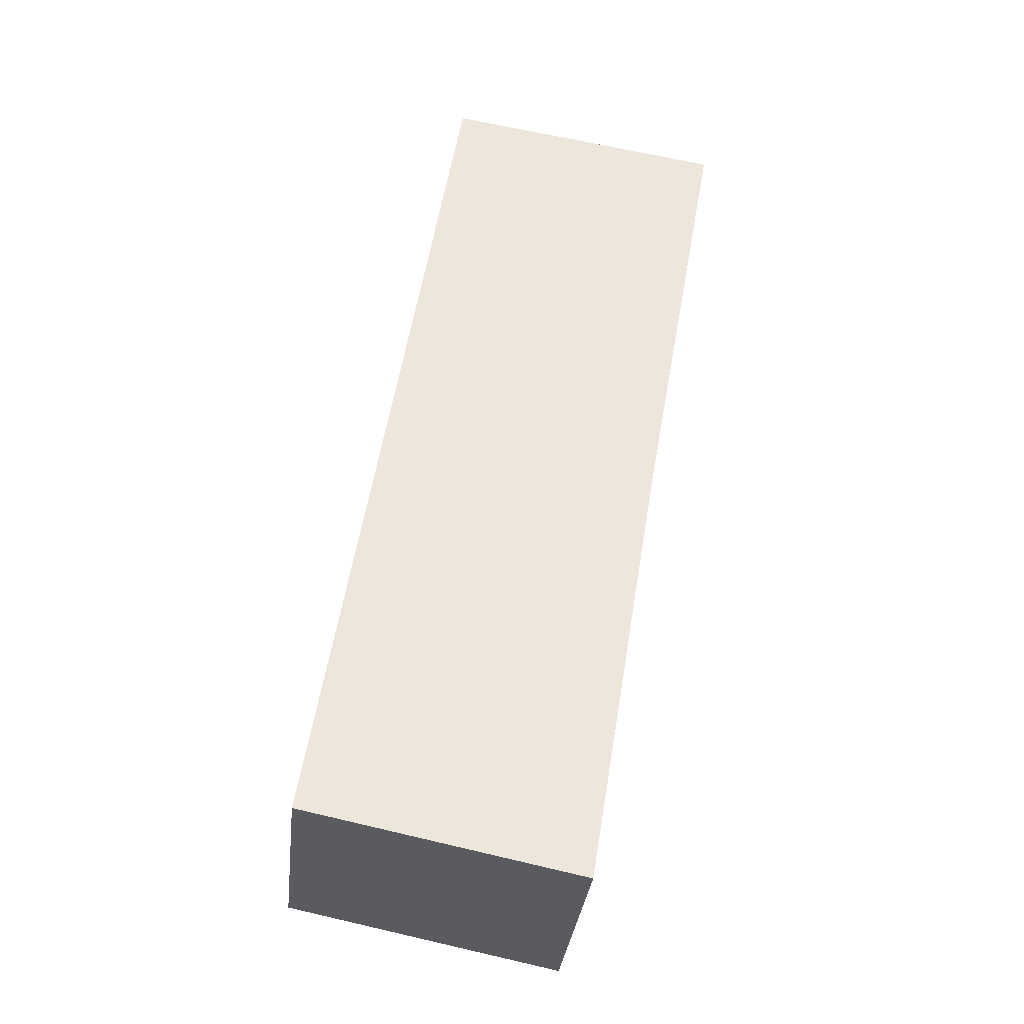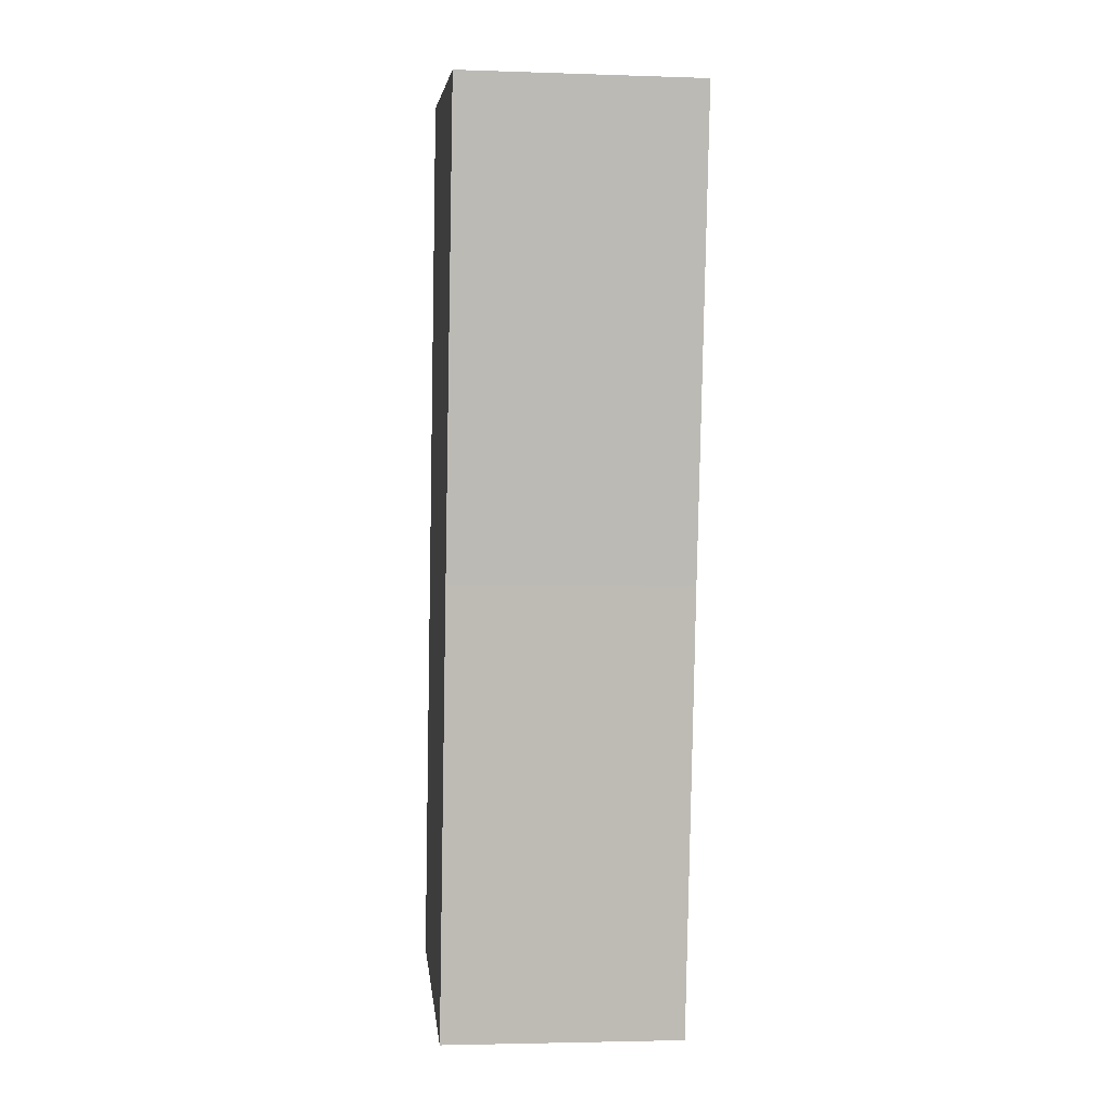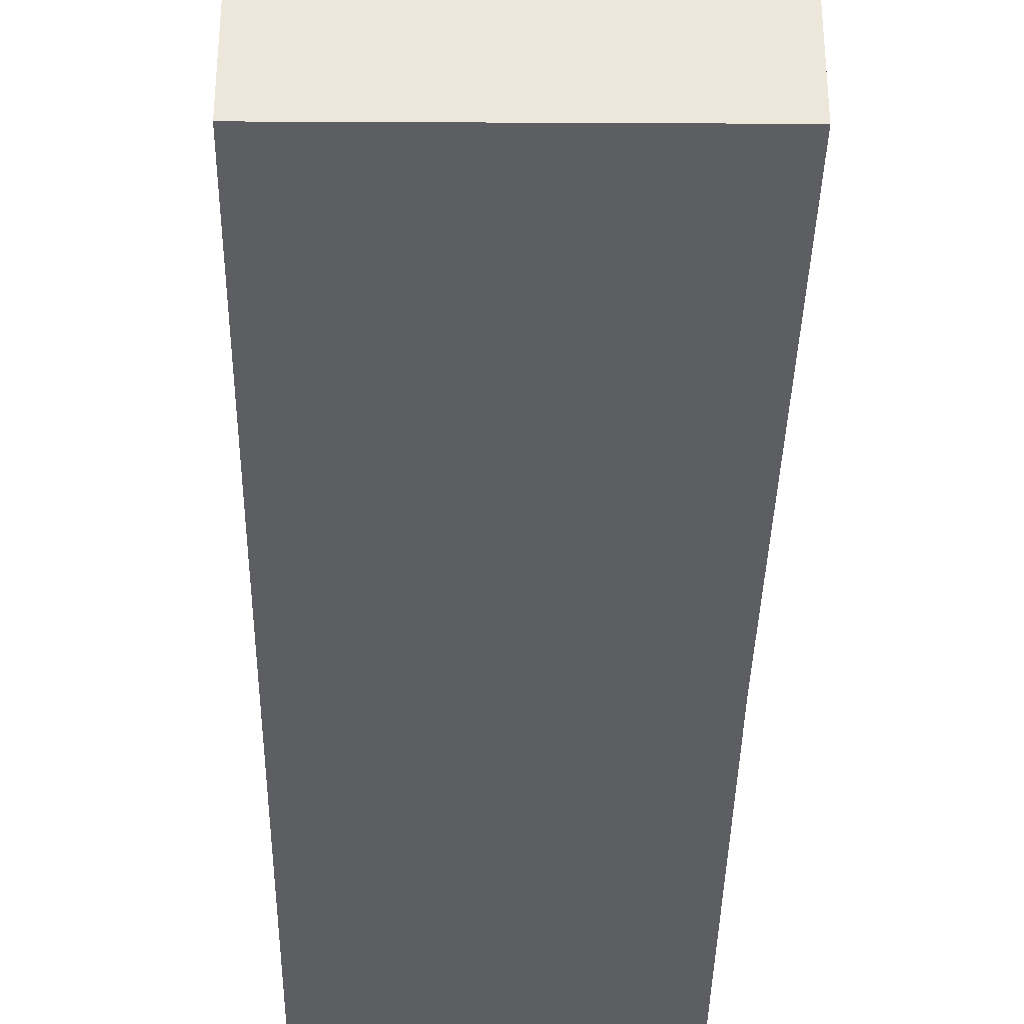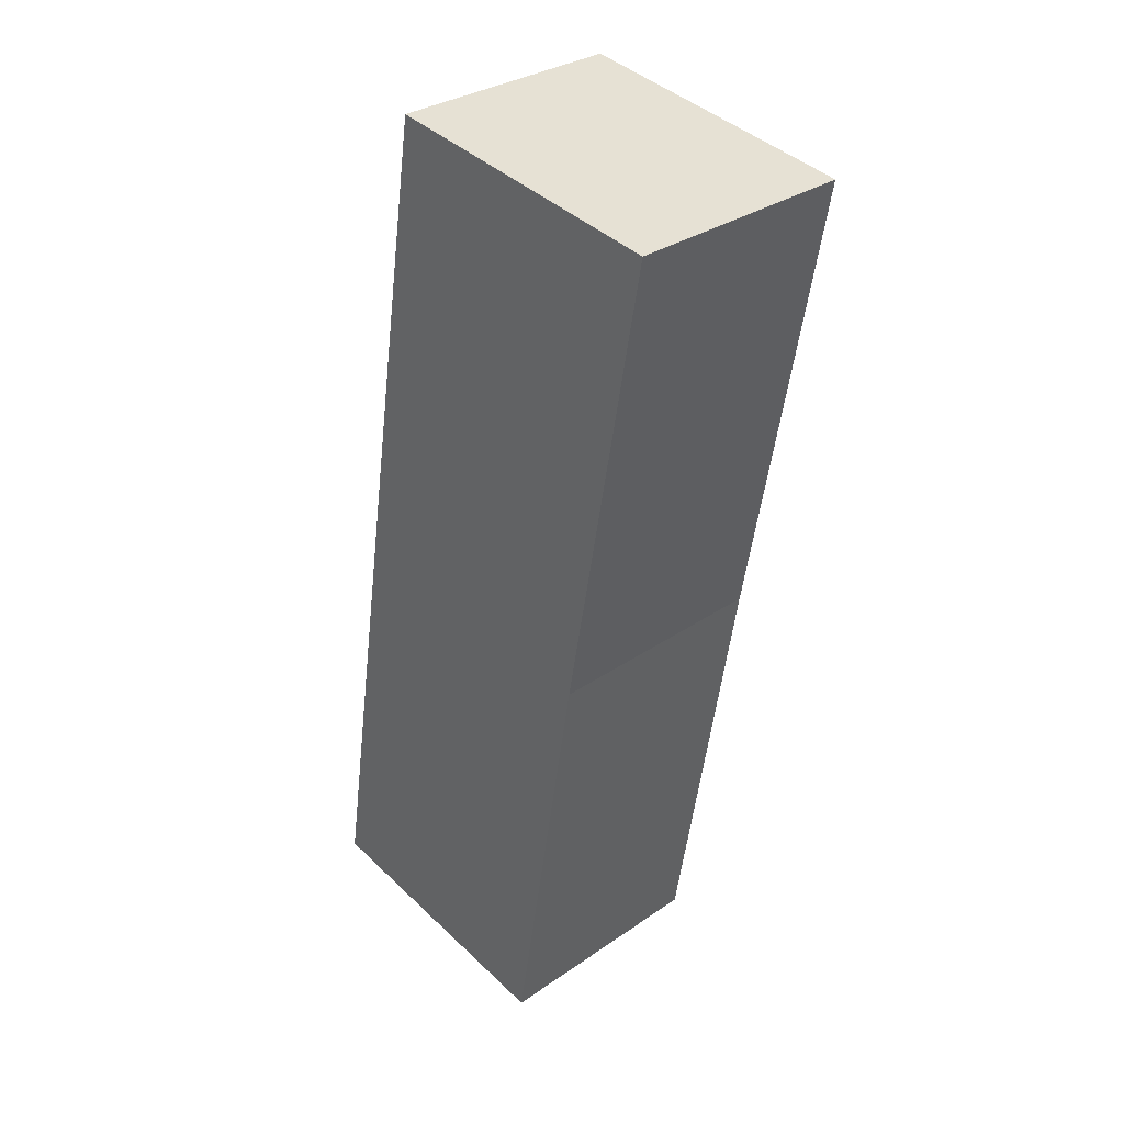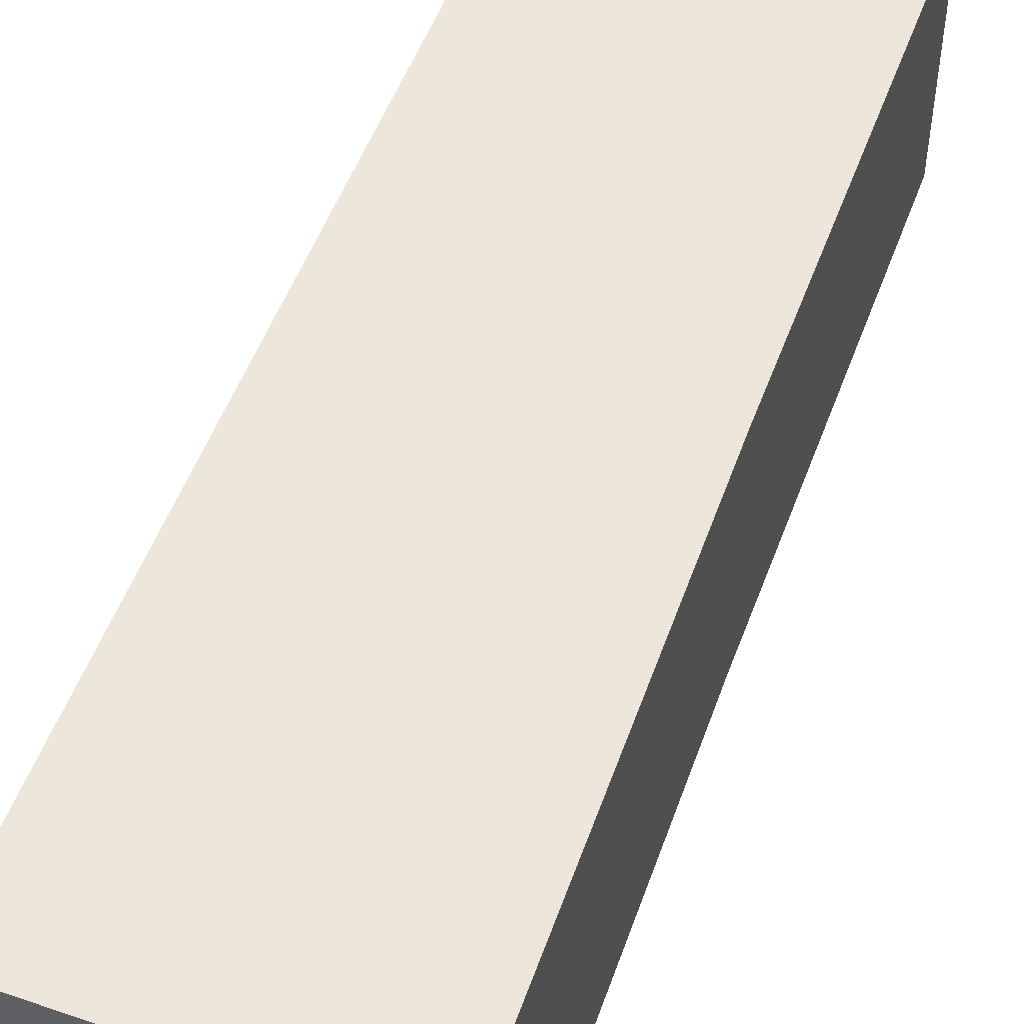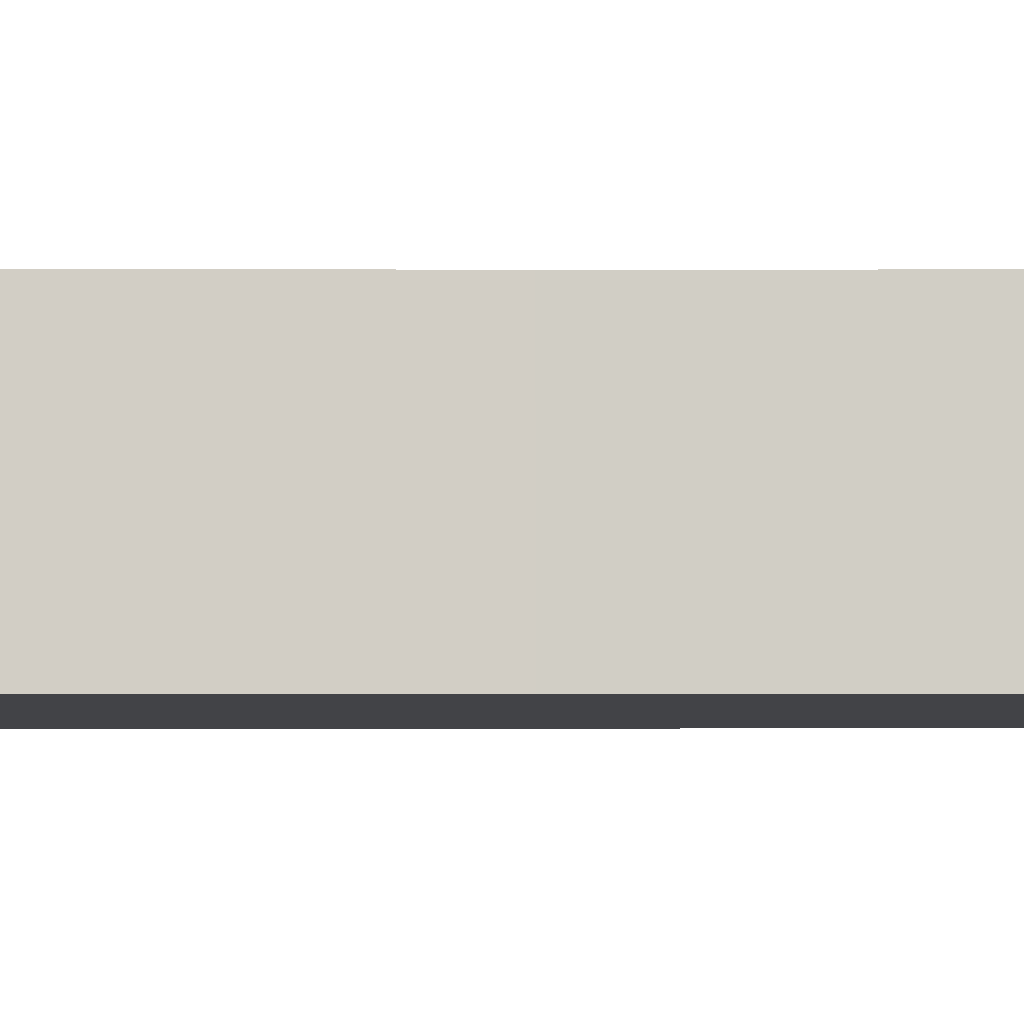
<metadata>
{"format":"obj","ext":"obj","renderer":"f3d","projection":"perspective","resolution":1024,"background":"white","views":[{"elev":-33.8,"azim":-6.4,"up":"+Z"},{"elev":-3.3,"azim":83.5,"up":"+Z"},{"elev":-37.3,"azim":8.4,"up":"+Y"},{"elev":31.7,"azim":45.9,"up":"+Z"},{"elev":52.4,"azim":29.2,"up":"+Y"},{"elev":-7.4,"azim":99.5,"up":"+Y"}]}
</metadata>
<code>
v  0 2.906 1.779e-16
v  4.234 2.906 4.676
v  3.358 2.906 -0.675
v  1.743 2.906 10.89
v  5.235 2.906 10.36
v  5.235 -6.341e-16 10.36
v  4.234 -2.863e-16 4.676
v  3.358 4.133e-17 -0.675
v  0 0 0
v  1.743 -6.669e-16 10.89
g defaultobject
f 1 2 3
f 2 1 4
f 2 4 5
f 6 2 5
f 2 6 7
f 2 7 3
f 3 7 8
f 8 1 3
f 1 8 9
f 9 4 1
f 4 9 10
f 10 5 4
f 5 10 6
f 7 9 8
f 9 7 10
f 10 7 6

</code>
